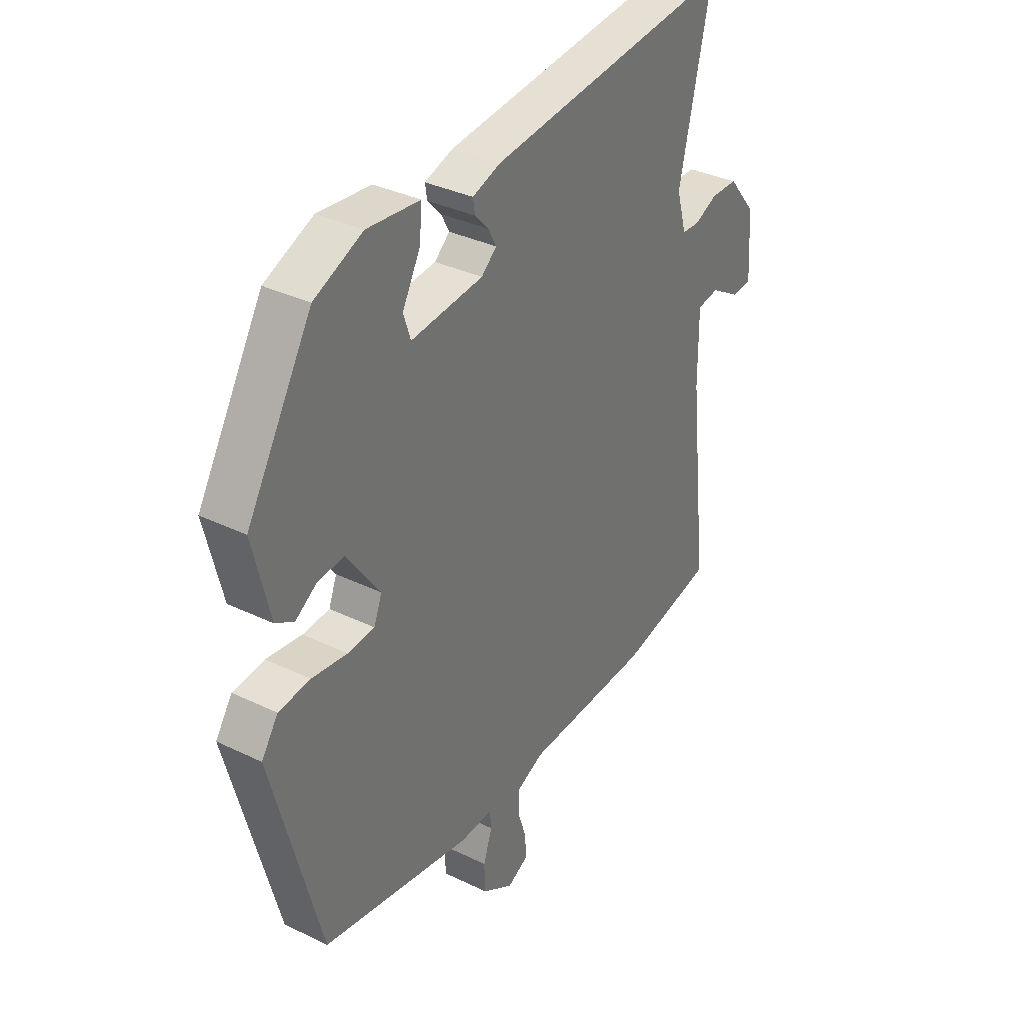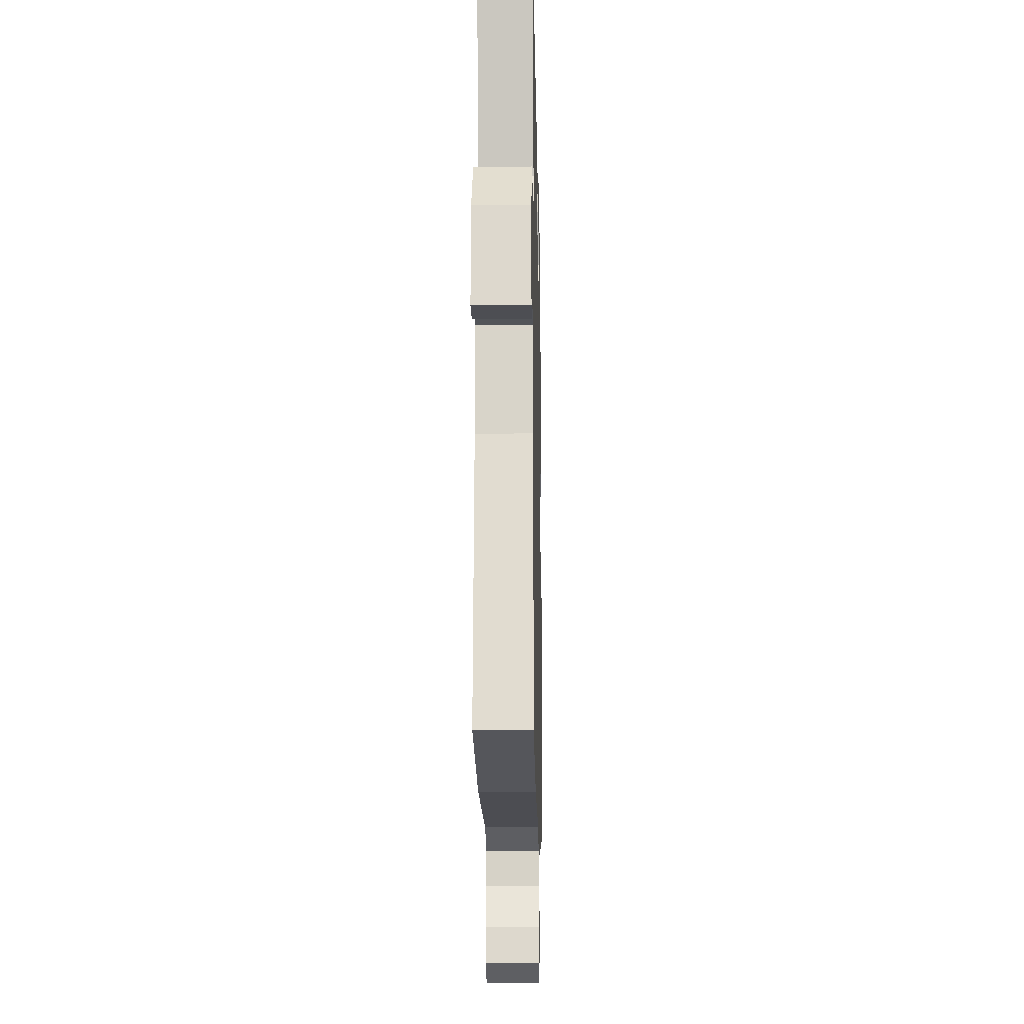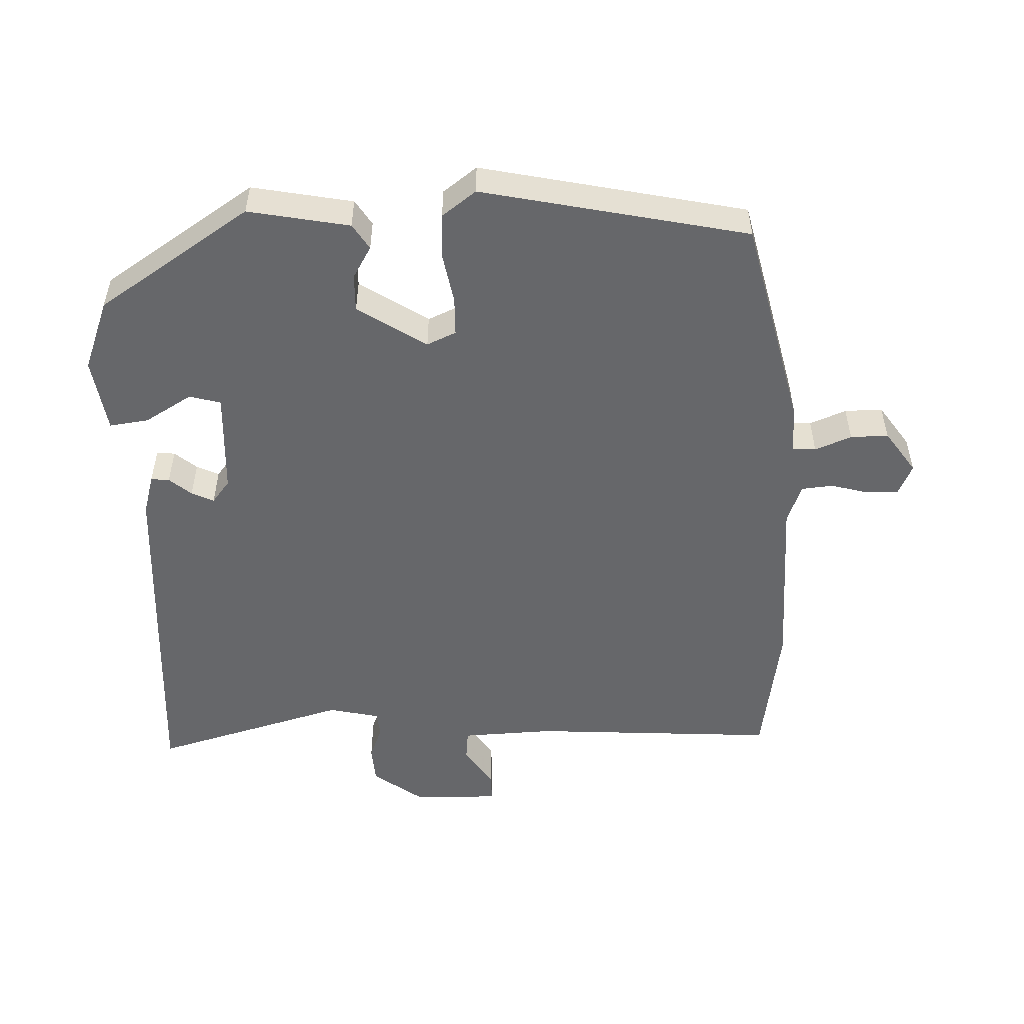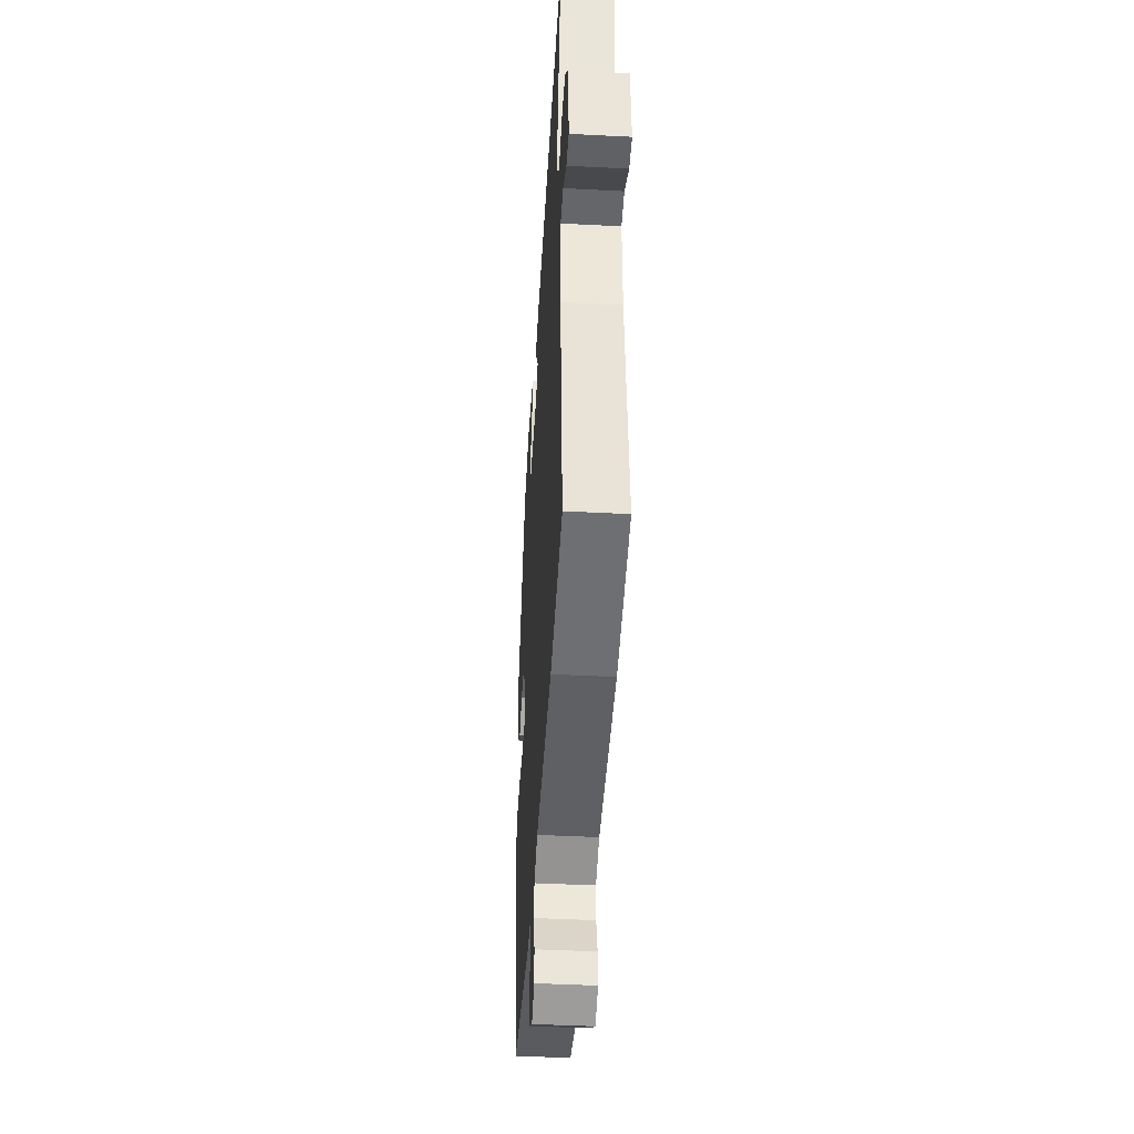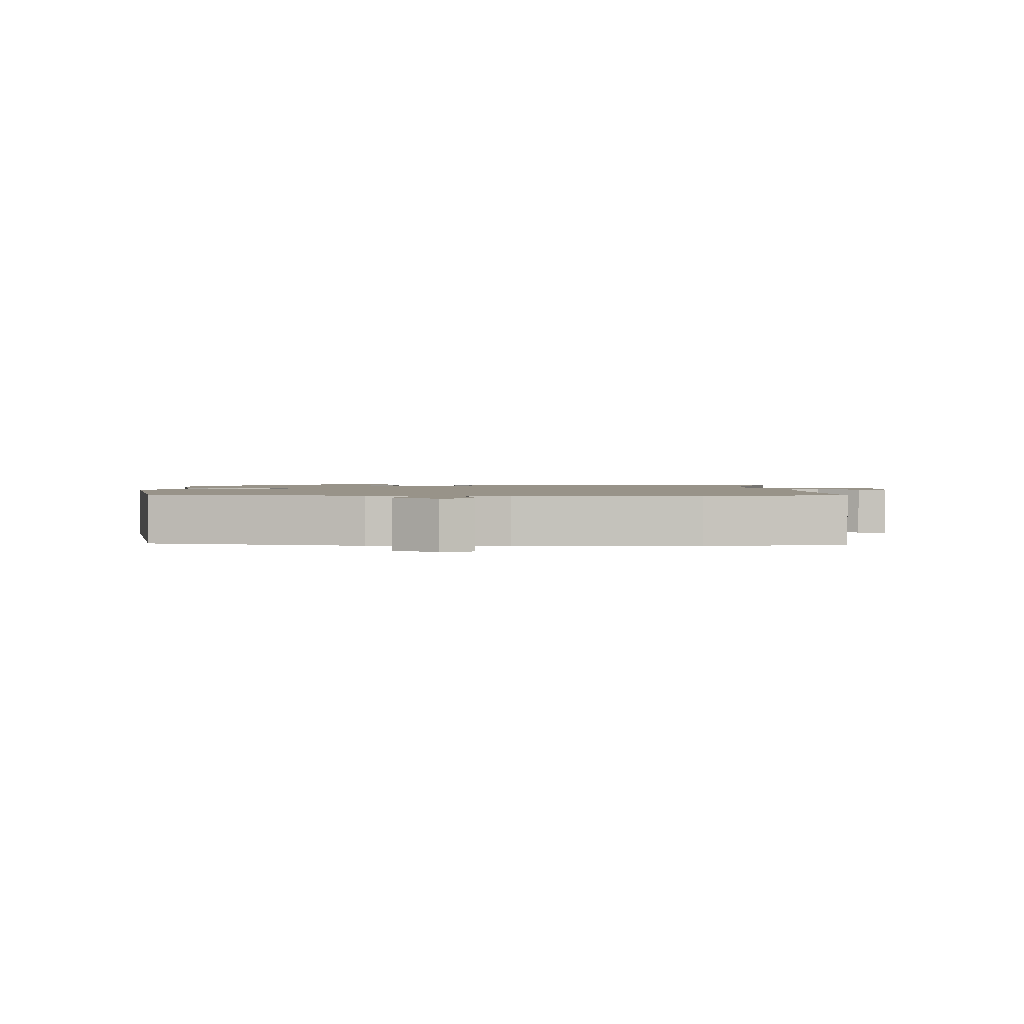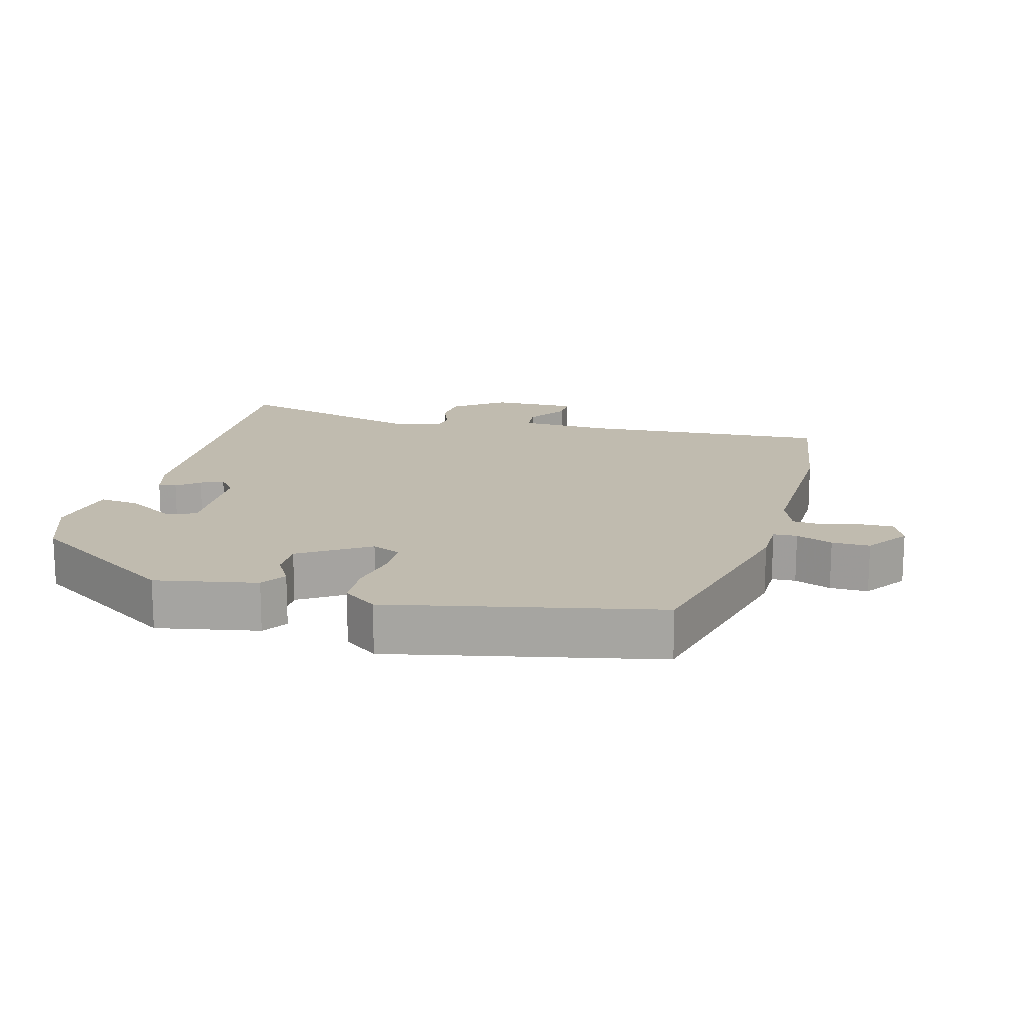
<metadata>
{"format":"obj","ext":"obj","renderer":"f3d","projection":"perspective","resolution":1024,"background":"white","views":[{"elev":34.7,"azim":123.0,"up":"+Z"},{"elev":-14.6,"azim":-88.8,"up":"+Z"},{"elev":-52.2,"azim":94.9,"up":"+Y"},{"elev":-43.0,"azim":-93.5,"up":"+Z"},{"elev":1.6,"azim":-176.8,"up":"+Y"},{"elev":15.9,"azim":108.0,"up":"+Y"}]}
</metadata>
<code>
v -0.379 0.07 -0.525
v -0.583 0.07 -0.483
v -0.542 0.07 -0.119
v -0.541 0.07 0.018
v -0.587 0.07 0.025
v -0.649 0.07 -0.012
v -0.692 0.07 -0.01
v -0.684 0.07 0.116
v -0.625 0.07 0.188
v -0.568 0.07 0.189
v -0.519 0.07 0.167
v -0.482 0.07 0.169
v -0.461 0.07 0.243
v -0.528 0.07 0.535
v -0.007 0.07 0.477
v 0.052 0.07 0.457
v 0.048 0.07 0.43
v 0.019 0.07 0.399
v 0.002 0.07 0.367
v 0.034 0.07 0.339
v 0.187 0.07 0.324
v 0.202 0.07 0.37
v 0.164 0.07 0.441
v 0.159 0.07 0.5
v 0.271 0.07 0.511
v 0.374 0.07 0.466
v 0.512 0.07 0.233
v 0.476 0.07 0.085
v 0.437 0.07 0.063
v 0.391 0.07 0.093
v 0.336 0.07 0.097
v 0.265 0.07 -0.001
v 0.282 0.07 -0.045
v 0.339 0.07 -0.049
v 0.414 0.07 -0.039
v 0.481 0.07 -0.046
v 0.516 0.07 -0.098
v 0.413 0.07 -0.487
v 0.093 0.07 -0.546
v 0.024 0.07 -0.543
v 0.021 0.07 -0.578
v 0.04 0.07 -0.633
v 0.038 0.07 -0.689
v -0.028 0.07 -0.73
v -0.073 0.07 -0.707
v -0.07 0.07 -0.66
v -0.052 0.07 -0.605
v -0.054 0.07 -0.558
v -0.111 0.07 -0.533
v -0.379 0 -0.525
v -0.583 0 -0.483
v -0.542 0 -0.119
v -0.541 0 0.018
v -0.587 0 0.025
v -0.649 0 -0.012
v -0.692 0 -0.01
v -0.684 0 0.116
v -0.625 0 0.188
v -0.568 0 0.189
v -0.519 0 0.167
v -0.482 0 0.169
v -0.461 0 0.243
v -0.528 0 0.535
v -0.007 0 0.477
v 0.052 0 0.457
v 0.048 0 0.43
v 0.019 0 0.399
v 0.002 0 0.367
v 0.034 0 0.339
v 0.187 0 0.324
v 0.202 0 0.37
v 0.164 0 0.441
v 0.159 0 0.5
v 0.271 0 0.511
v 0.374 0 0.466
v 0.512 0 0.233
v 0.476 0 0.085
v 0.437 0 0.063
v 0.391 0 0.093
v 0.336 0 0.097
v 0.265 0 -0.001
v 0.282 0 -0.045
v 0.339 0 -0.049
v 0.414 0 -0.039
v 0.481 0 -0.046
v 0.516 0 -0.098
v 0.413 0 -0.487
v 0.093 0 -0.546
v 0.024 0 -0.543
v 0.021 0 -0.578
v 0.04 0 -0.633
v 0.038 0 -0.689
v -0.028 0 -0.73
v -0.073 0 -0.707
v -0.07 0 -0.66
v -0.052 0 -0.605
v -0.054 0 -0.558
v -0.111 0 -0.533
f 45 46 47
f 44 45 47
f 43 44 47
f 42 43 47
f 41 42 47
f 40 41 47 48
f 38 39 40
f 37 38 40
f 36 37 40
f 35 36 40
f 34 35 40
f 40 48 49
f 34 40 49
f 33 34 49
f 28 29 30
f 27 28 30
f 26 27 30
f 25 26 30
f 24 25 30
f 23 24 30
f 22 23 30
f 21 22 30 31
f 20 21 31 32
f 16 17 18
f 15 16 18
f 14 15 18
f 13 14 18
f 12 13 18 19
f 9 10 11
f 8 9 11
f 7 8 11
f 6 7 11
f 5 6 11
f 4 5 11 12
f 33 49 1
f 32 33 1
f 20 32 1
f 19 20 1
f 12 19 1
f 4 12 1
f 3 4 1
f 1 2 3
f 96 95 94
f 96 94 93
f 96 93 92
f 96 92 91
f 96 91 90
f 97 96 90 89
f 89 88 87
f 89 87 86
f 89 86 85
f 89 85 84
f 89 84 83
f 98 97 89
f 98 89 83
f 98 83 82
f 79 78 77
f 79 77 76
f 79 76 75
f 79 75 74
f 79 74 73
f 79 73 72
f 79 72 71
f 80 79 71 70
f 81 80 70 69
f 67 66 65
f 67 65 64
f 67 64 63
f 67 63 62
f 68 67 62 61
f 60 59 58
f 60 58 57
f 60 57 56
f 60 56 55
f 60 55 54
f 61 60 54 53
f 50 98 82
f 50 82 81
f 50 81 69
f 50 69 68
f 50 68 61
f 50 61 53
f 50 53 52
f 52 51 50
f 1 50 51 2
f 2 51 52 3
f 3 52 53 4
f 4 53 54 5
f 5 54 55 6
f 6 55 56 7
f 7 56 57 8
f 8 57 58 9
f 9 58 59 10
f 10 59 60 11
f 11 60 61 12
f 12 61 62 13
f 13 62 63 14
f 14 63 64 15
f 15 64 65 16
f 16 65 66 17
f 17 66 67 18
f 18 67 68 19
f 19 68 69 20
f 20 69 70 21
f 21 70 71 22
f 22 71 72 23
f 23 72 73 24
f 24 73 74 25
f 25 74 75 26
f 26 75 76 27
f 27 76 77 28
f 28 77 78 29
f 29 78 79 30
f 30 79 80 31
f 31 80 81 32
f 32 81 82 33
f 33 82 83 34
f 34 83 84 35
f 35 84 85 36
f 36 85 86 37
f 37 86 87 38
f 38 87 88 39
f 39 88 89 40
f 40 89 90 41
f 41 90 91 42
f 42 91 92 43
f 43 92 93 44
f 44 93 94 45
f 45 94 95 46
f 46 95 96 47
f 47 96 97 48
f 48 97 98 49
f 49 98 50 1

</code>
